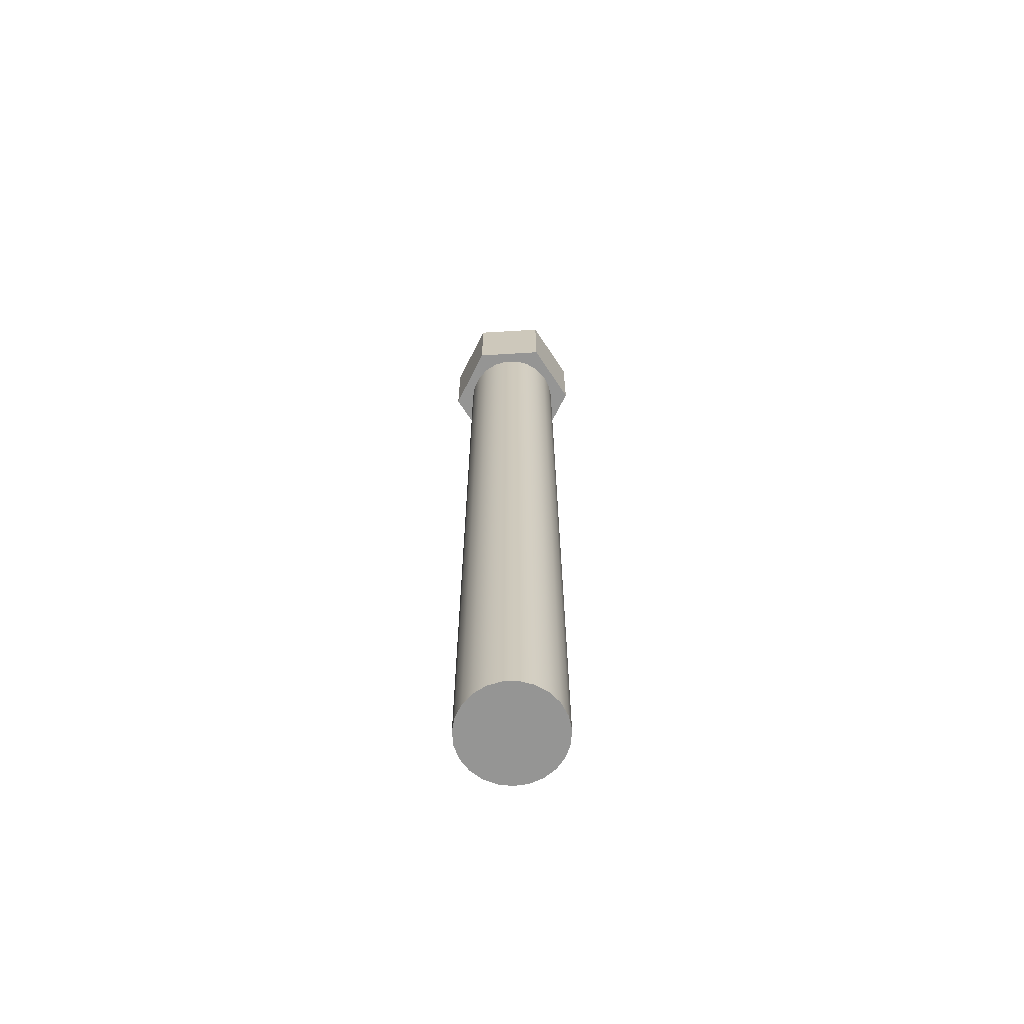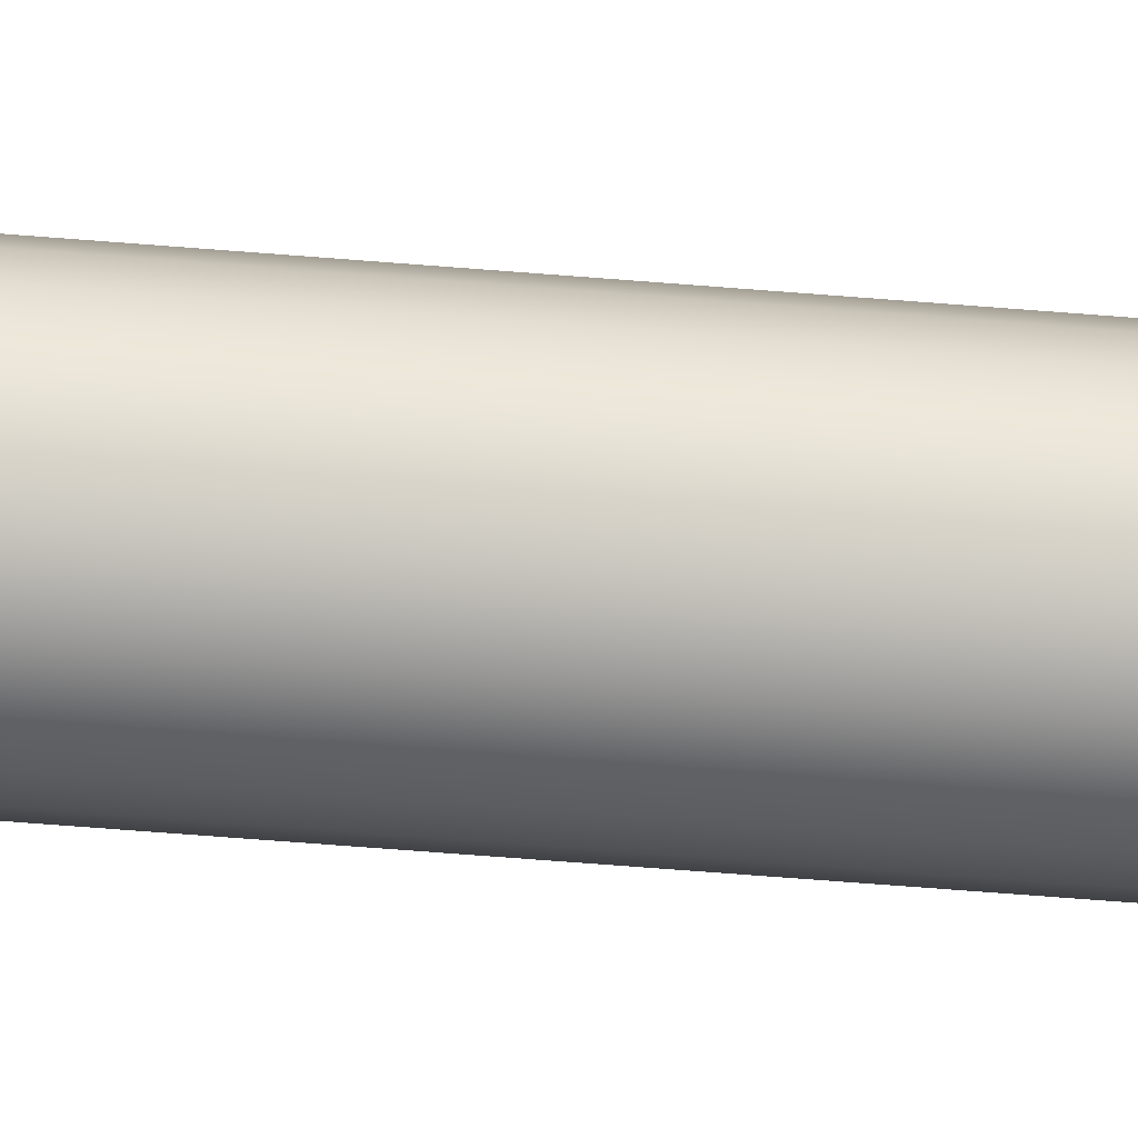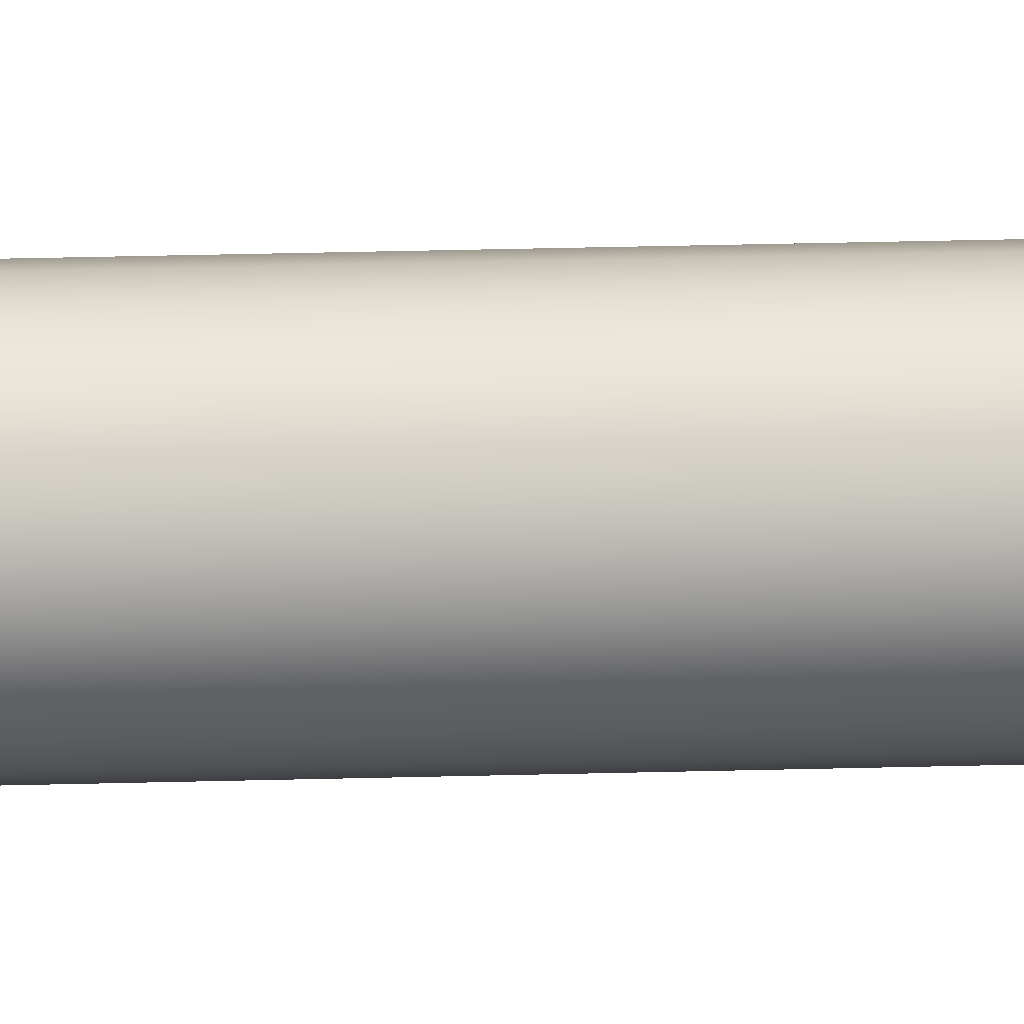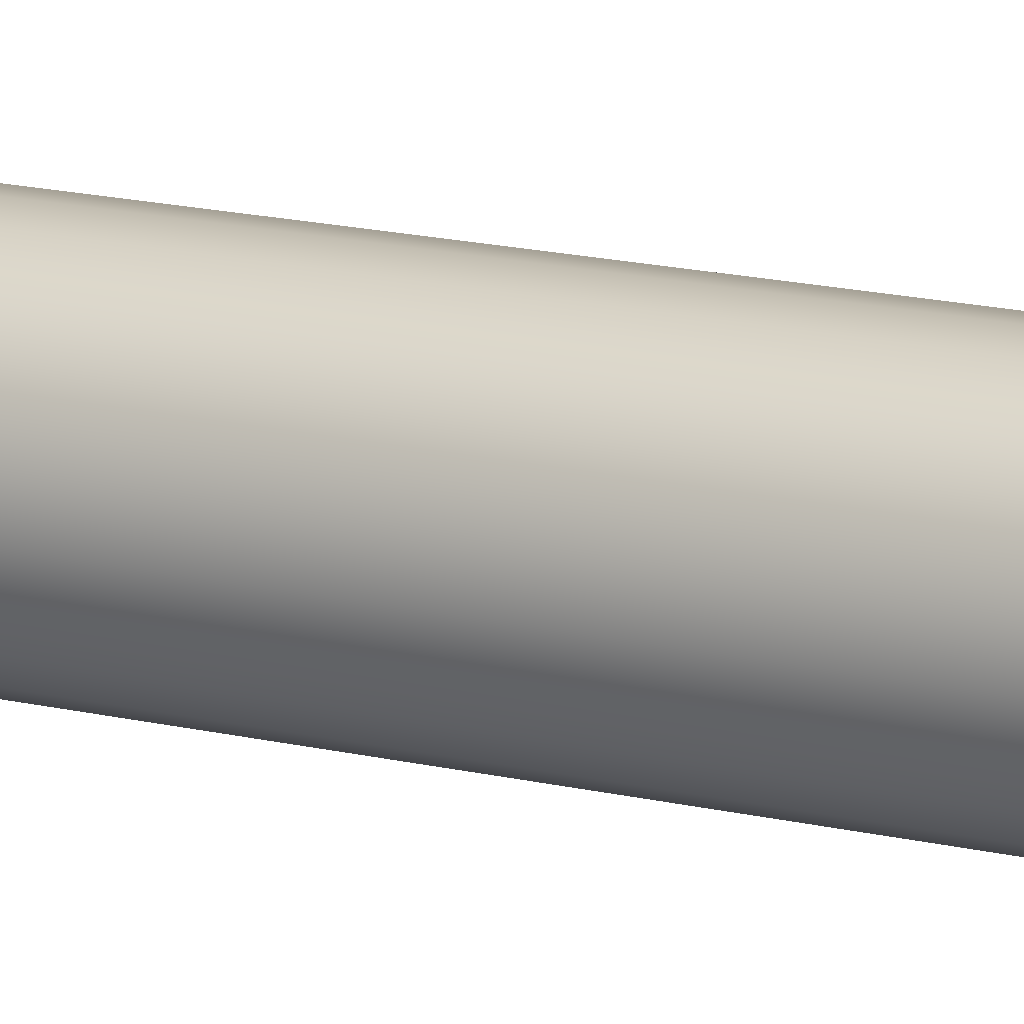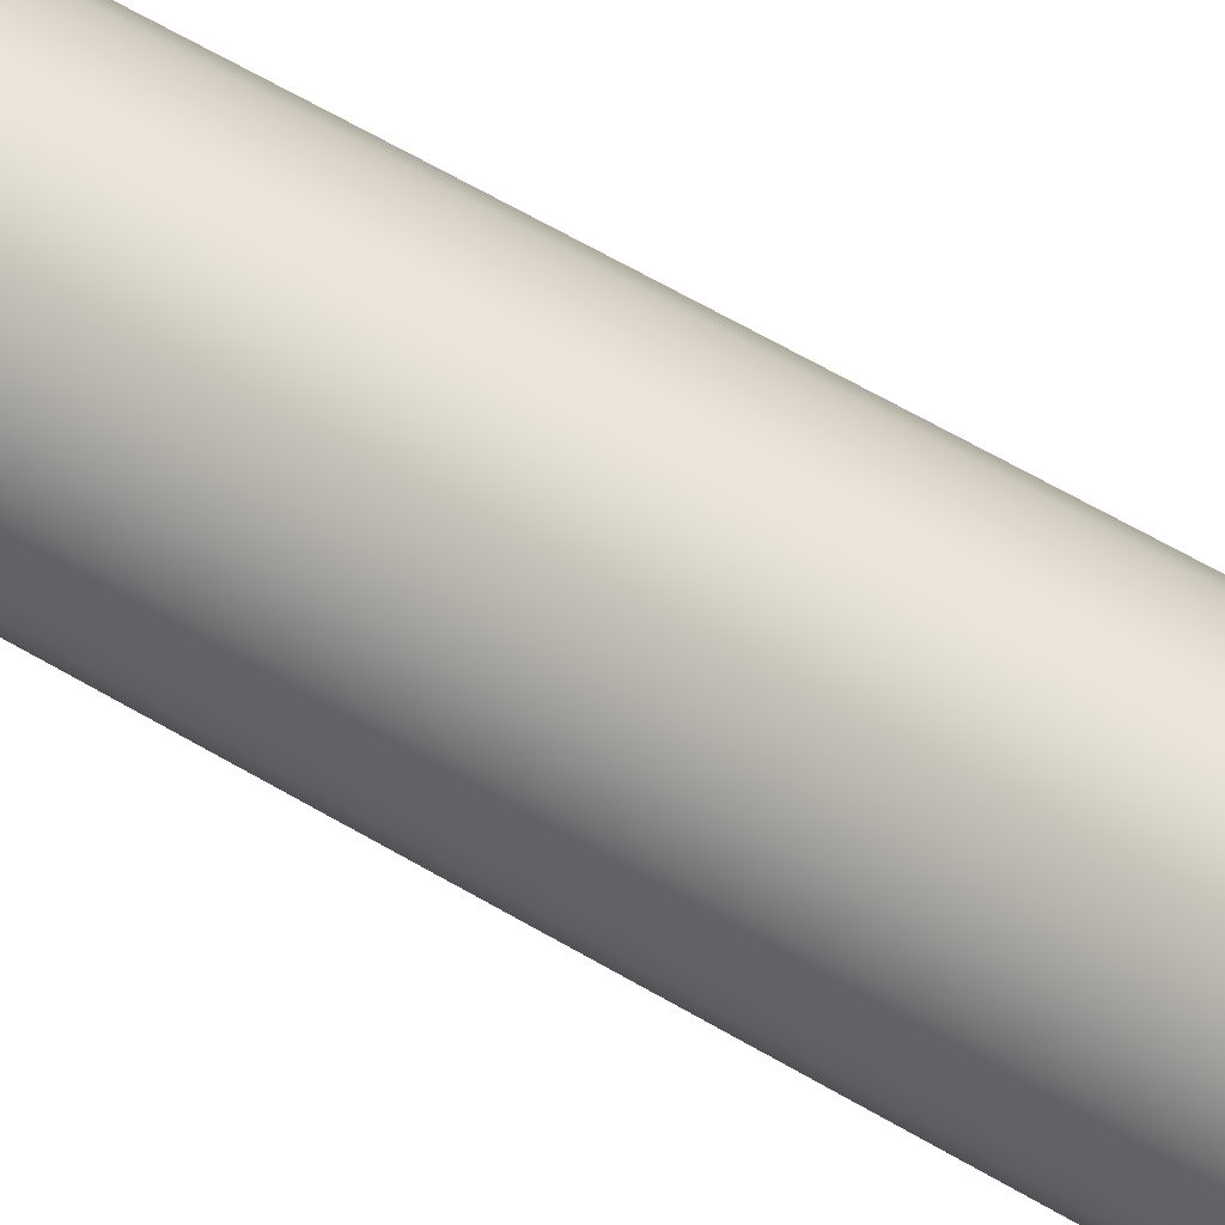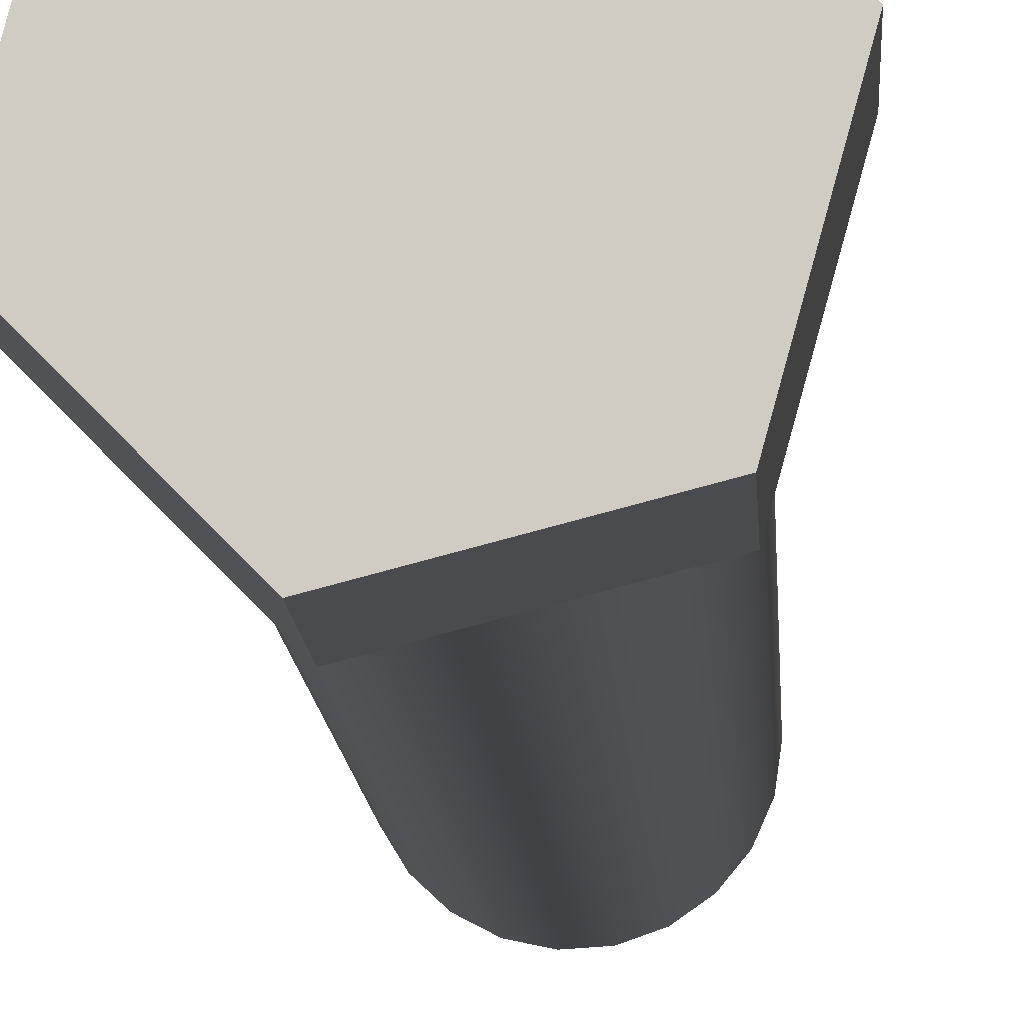
<metadata>
{"format":"obj","ext":"obj","renderer":"f3d","projection":"perspective","resolution":1024,"background":"white","views":[{"elev":-67.4,"azim":138.2,"up":"+Y"},{"elev":-62.9,"azim":85.3,"up":"+Z"},{"elev":39.0,"azim":-91.8,"up":"+Z"},{"elev":14.1,"azim":119.8,"up":"+Z"},{"elev":48.5,"azim":-54.7,"up":"+Z"},{"elev":-6.5,"azim":-178.3,"up":"+Z"}]}
</metadata>
<code>
v -0.25 -4.3 3.062e-17
v -0.2407 -4.3 0.06745
v -0.2136 -4.3 0.1299
v -0.1706 -4.3 0.1827
v -0.115 -4.3 0.222
v -0.05086 -4.3 0.2448
v 0.01706 -4.3 0.2494
v 0.08372 -4.3 0.2356
v 0.1442 -4.3 0.2042
v 0.1939 -4.3 0.1578
v 0.2293 -4.3 0.0996
v 0.2477 -4.3 0.03404
v 0.2477 -4.3 -0.03404
v 0.2293 -4.3 -0.0996
v 0.1939 -4.3 -0.1578
v 0.1442 -4.3 -0.2042
v 0.08372 -4.3 -0.2356
v 0.01706 -4.3 -0.2494
v -0.05086 -4.3 -0.2448
v -0.115 -4.3 -0.222
v -0.1706 -4.3 -0.1827
v -0.2136 -4.3 -0.1299
v -0.2407 -4.3 -0.06745
v -0.25 0 3.062e-17
v -0.2407 0 -0.06745
v -0.2136 0 -0.1299
v -0.1706 0 -0.1827
v -0.115 0 -0.222
v -0.05086 0 -0.2448
v 0.01706 0 -0.2494
v 0.08372 0 -0.2356
v 0.1442 0 -0.2042
v 0.1939 0 -0.1578
v 0.2293 0 -0.0996
v 0.2477 0 -0.03404
v 0.2477 0 0.03404
v 0.2293 0 0.0996
v 0.1939 0 0.1578
v 0.1442 0 0.2042
v 0.08372 0 0.2356
v 0.01706 0 0.2494
v -0.05086 0 0.2448
v -0.115 0 0.222
v -0.1706 0 0.1827
v -0.2136 0 0.1299
v -0.2407 0 0.06745
v -0.25 0 3.062e-17
v -0.25 -4.3 3.062e-17
v -0.25 -4.3 3.062e-17
v -0.2407 -4.3 -0.06745
v -0.2136 -4.3 -0.1299
v -0.1706 -4.3 -0.1827
v -0.115 -4.3 -0.222
v -0.05086 -4.3 -0.2448
v 0.01706 -4.3 -0.2494
v 0.08372 -4.3 -0.2356
v 0.1442 -4.3 -0.2042
v 0.1939 -4.3 -0.1578
v 0.2293 -4.3 -0.0996
v 0.2477 -4.3 -0.03404
v 0.2477 -4.3 0.03404
v 0.2293 -4.3 0.0996
v 0.1939 -4.3 0.1578
v 0.1442 -4.3 0.2042
v 0.08372 -4.3 0.2356
v 0.01706 -4.3 0.2494
v -0.05086 -4.3 0.2448
v -0.115 -4.3 0.222
v -0.1706 -4.3 0.1827
v -0.2136 -4.3 0.1299
v -0.2407 -4.3 0.06745
v -0.09104 0 0.3342
v 0.2439 0 0.246
v 0.2439 0.5 0.246
v -0.09104 0.5 0.3342
v -0.335 0 0.08827
v -0.09104 0 0.3342
v -0.09104 0.5 0.3342
v -0.335 0.5 0.08827
v -0.2439 0 -0.246
v -0.335 0 0.08827
v -0.335 0.5 0.08827
v -0.2439 0.5 -0.246
v 0.09104 0 -0.3342
v -0.2439 0 -0.246
v -0.2439 0.5 -0.246
v 0.09104 0.5 -0.3342
v 0.335 0 -0.08827
v 0.09104 0 -0.3342
v 0.09104 0.5 -0.3342
v 0.335 0.5 -0.08827
v 0.2439 0 0.246
v 0.335 0 -0.08827
v 0.335 0.5 -0.08827
v 0.2439 0.5 0.246
v 0.2439 0.5 0.246
v 0.335 0.5 -0.08827
v 0.09104 0.5 -0.3342
v -0.2439 0.5 -0.246
v -0.335 0.5 0.08827
v -0.09104 0.5 0.3342
v -0.25 0 3.062e-17
v -0.2407 0 0.06745
v -0.2136 0 0.1299
v -0.1706 0 0.1827
v -0.115 0 0.222
v -0.05086 0 0.2448
v 0.01706 0 0.2494
v 0.08372 0 0.2356
v 0.1442 0 0.2042
v 0.1939 0 0.1578
v 0.2293 0 0.0996
v 0.2477 0 0.03404
v 0.2477 0 -0.03404
v 0.2293 0 -0.0996
v 0.1939 0 -0.1578
v 0.1442 0 -0.2042
v 0.08372 0 -0.2356
v 0.01706 0 -0.2494
v -0.05086 0 -0.2448
v -0.115 0 -0.222
v -0.1706 0 -0.1827
v -0.2136 0 -0.1299
v -0.2407 0 -0.06745
v 0.335 0 -0.08827
v 0.2439 0 0.246
v -0.09104 0 0.3342
v -0.335 0 0.08827
v -0.2439 0 -0.246
v 0.09104 0 -0.3342
g 699b7c36-e33f-11ea-b27c-54bf646e7e1f
f 2 46 1
f 1 46 47
f 48 24 23
f 23 24 25
f 23 25 22
f 22 25 26
f 22 26 21
f 21 26 27
f 21 27 20
f 20 27 28
f 20 28 19
f 19 28 29
f 19 29 18
f 18 29 30
f 18 30 17
f 17 30 31
f 17 31 16
f 16 31 32
f 16 32 15
f 15 32 33
f 15 33 14
f 14 33 34
f 14 34 13
f 13 34 35
f 13 35 12
f 12 35 36
f 12 36 11
f 11 36 37
f 11 37 10
f 10 37 38
f 10 38 9
f 9 38 39
f 9 39 8
f 8 39 40
f 8 40 7
f 7 40 41
f 7 41 6
f 6 41 42
f 6 42 5
f 5 42 43
f 5 43 4
f 4 43 44
f 4 44 3
f 3 44 45
f 3 45 2
f 2 45 46
g 699c186e-e33f-11ea-9911-54bf646e7e1f
f 50 60 49
f 49 60 61
f 49 61 71
f 71 61 62
f 71 62 70
f 70 62 63
f 70 63 69
f 69 63 64
f 69 64 68
f 68 64 65
f 68 65 67
f 67 65 66
f 60 50 59
f 59 50 51
f 59 51 58
f 58 51 52
f 58 52 57
f 57 52 53
f 57 53 56
f 56 53 54
f 56 54 55
g 69604598-e33f-11ea-9bde-54bf646e7e1f
f 72 73 75
f 75 73 74
g 6960e20a-e33f-11ea-a9a6-54bf646e7e1f
f 76 77 79
f 79 77 78
g 69617e28-e33f-11ea-b85d-54bf646e7e1f
f 80 81 83
f 83 81 82
g 6961f38a-e33f-11ea-a763-54bf646e7e1f
f 84 85 87
f 87 85 86
g 696268ba-e33f-11ea-a31d-54bf646e7e1f
f 88 89 91
f 91 89 90
g 6962ddc8-e33f-11ea-bef9-54bf646e7e1f
f 92 93 95
f 95 93 94
g 696352d8-e33f-11ea-8297-54bf646e7e1f
f 101 96 100
f 100 96 97
f 100 97 99
f 99 97 98
g 6964b280-e33f-11ea-a3c9-54bf646e7e1f
f 124 102 128
f 128 102 103
f 128 103 104
f 104 105 128
f 128 105 127
f 127 105 106
f 127 106 107
f 107 108 127
f 127 108 109
f 127 109 126
f 126 109 110
f 126 110 111
f 111 112 126
f 126 112 113
f 126 113 125
f 125 113 114
f 125 114 115
f 115 116 125
f 125 116 130
f 130 116 117
f 130 117 118
f 118 119 130
f 130 119 120
f 130 120 129
f 129 120 121
f 129 121 122
f 122 123 129
f 129 123 124
f 129 124 128

</code>
